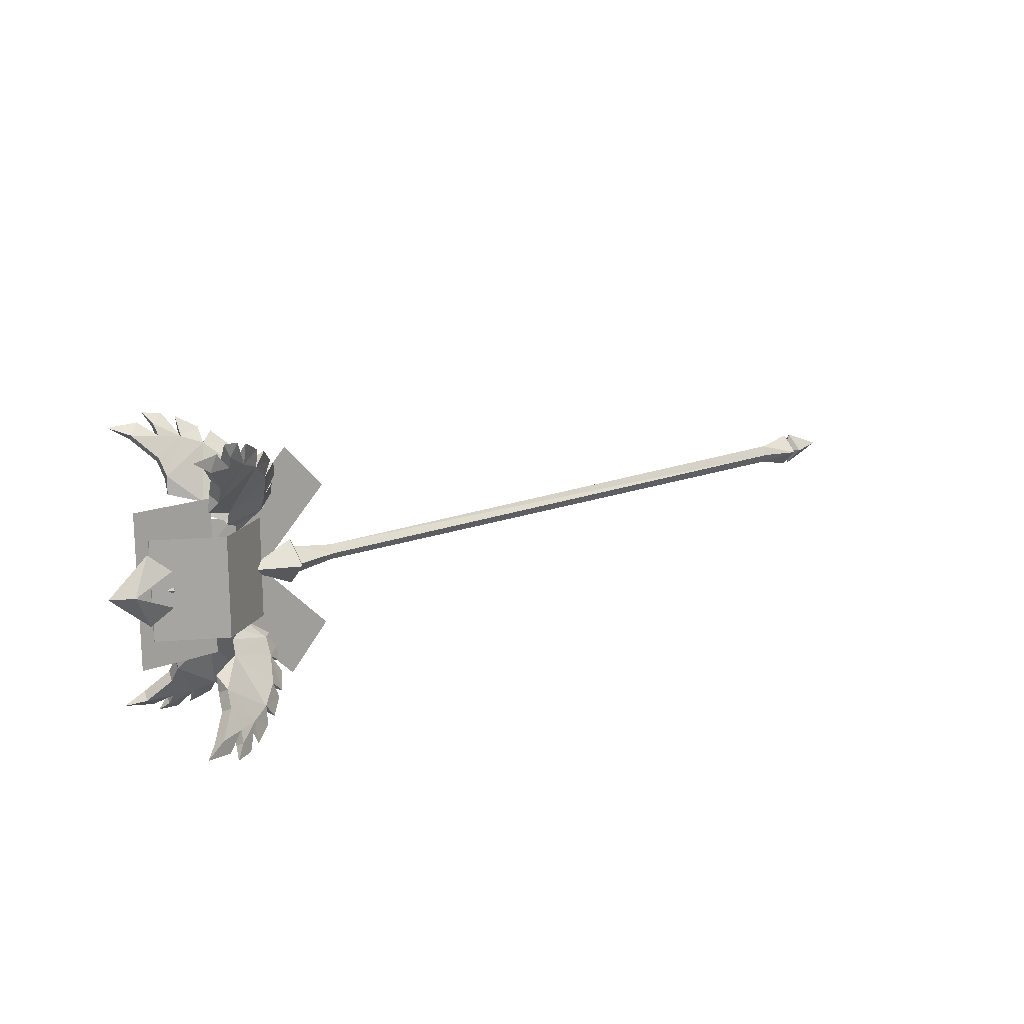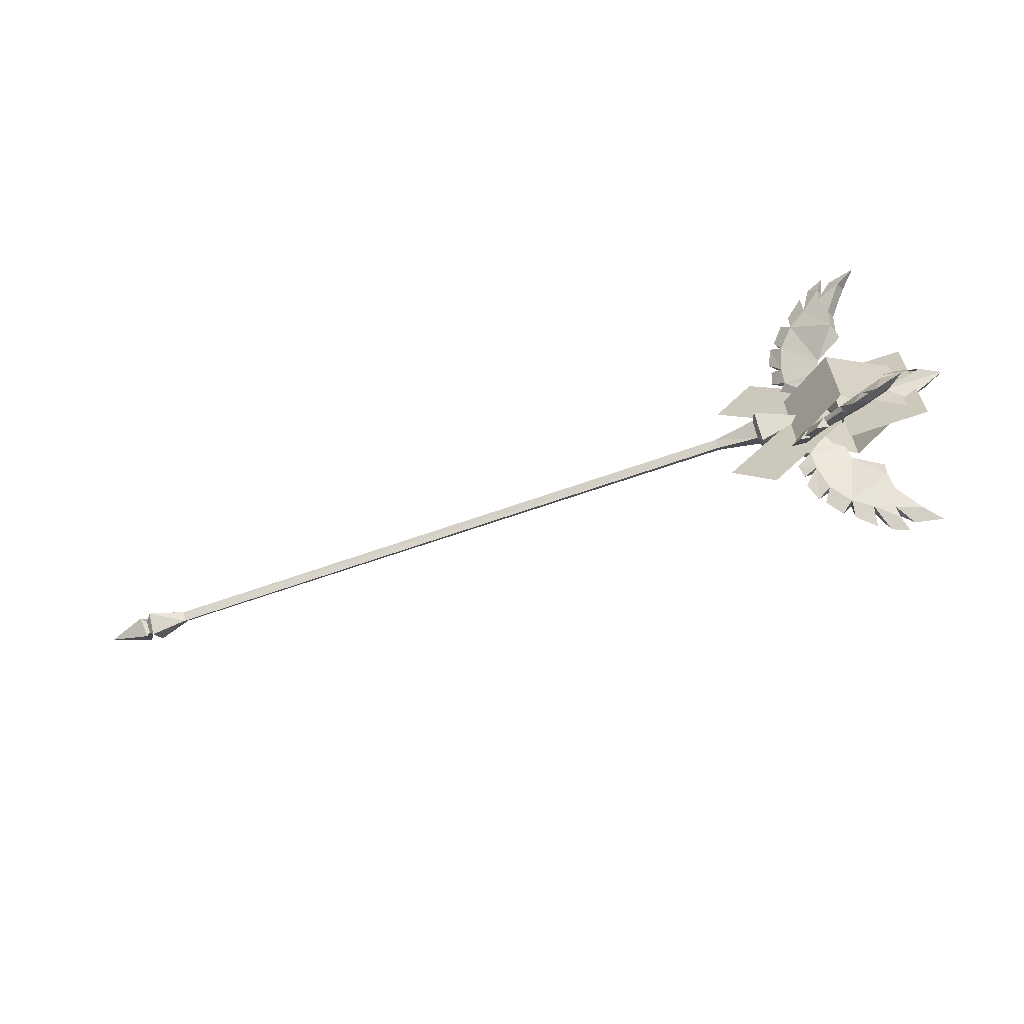
<metadata>
{"format":"obj","ext":"obj","renderer":"f3d","projection":"perspective","resolution":1024,"background":"white","views":[{"elev":16.6,"azim":141.6,"up":"+Z"},{"elev":-62.5,"azim":20.0,"up":"+Z"}]}
</metadata>
<code>
g Box02
v 30.25 -0.03813 1.51
v 30.25 -2.47 -0.9219
v 35.76 -0.03813 -0.9219
v 29.79 -1.548 -0.9219
v 30.25 -2.47 -0.9219
v 30.25 -0.03813 1.51
v 29.79 -0.03813 0.5875
v 25.18 -0.706 -0.9219
v 29.79 -1.548 -0.9219
v 29.79 -0.03813 0.5875
v 25.18 -0.03813 -0.08706
v -41.43 -0.6613 -0.9219
v 25.18 -0.706 -0.9219
v 25.18 -0.03813 -0.08706
v -41.43 -0.03812 0.1167
v -45.42 -1.906 -0.9219
v -41.43 -0.6613 -0.9219
v -41.43 -0.03812 0.1167
v -45.42 -0.03812 0.9462
v -46.96 -0.03812 -0.9219
v 38.1 -0.03814 -0.8488
v 39.38 -2.326 -0.8488
v 39.38 -0.03814 1.439
v 39.38 -0.03814 1.439
v 39.38 -2.326 -0.8488
v 41.29 -0.03815 -0.8488
v 46.95 -0.03171 3.035
v 44.79 -1.071 1.165
v 49.07 -1.286 -0.7826
v 51.43 -0.03171 -0.7825
v -46.25 -0.03812 0.9452
v -46.7 -1.632 -0.9219
v -45.61 -0.03812 -0.9219
v -51.07 -0.03812 -0.9219
v -46.7 -1.632 -0.9219
v -46.25 -0.03812 0.9452
v 39.48 -0.1881 7.612
v 39.48 -0.1881 -0.7533
v 48.1 -0.1881 -0.7533
v 48.1 -0.1881 7.612
v 33.81 -0.03814 4.547
v 33.81 -0.03814 -6.282
v 39.87 -3.796 -6.282
v 39.87 -3.796 4.547
v 46.73 0.007722 -6.282
v 46.73 0.007722 4.547
v 26.04 -0.04232 6.778
v 34.86 -0.04232 -1.969
v 39.32 -0.04232 2.895
v 30.49 -0.04232 11.64
v 39.38 2.25 -0.8488
v 39.38 2.25 -0.8488
v 39.38 -0.03814 -3.136
v 39.38 -0.03814 -3.136
v 49.07 1.223 -0.7826
v 44.79 1.007 1.165
v 30.25 2.394 -0.9219
v 29.79 1.471 -0.9219
v 30.25 2.394 -0.9219
v 25.18 0.6297 -0.9219
v 29.79 1.471 -0.9219
v -41.43 0.5851 -0.9219
v 25.18 0.6297 -0.9219
v -45.42 1.83 -0.9219
v -41.43 0.5851 -0.9219
v -46.7 1.556 -0.9219
v -46.7 1.556 -0.9219
v 30.25 -0.03813 -3.354
v 29.79 -0.03813 -2.431
v 30.25 -0.03813 -3.354
v 25.18 -0.706 -0.9219
v 25.18 -0.03813 -1.757
v 29.79 -0.03813 -2.431
v -41.43 -0.03812 -1.961
v 25.18 -0.03813 -1.757
v -45.42 -0.03812 -2.79
v -41.43 -0.03812 -1.961
v -46.25 -0.03812 -2.789
v -46.25 -0.03812 -2.789
v 25.18 0.6297 -0.9219
v 41.89 6.586 -12.7
v 41.62 5.585 -10.98
v 42 4.359 -11.64
v 42.27 5.36 -13.36
v 43.95 8.501 -15.07
v 41.89 6.586 -12.7
v 42.27 5.36 -13.36
v 44.34 7.275 -15.73
v 44.34 7.275 -15.73
v 46.08 9.048 -16.44
v 43.95 8.501 -15.07
v 41.66 6.408 -15.48
v 41.32 7.487 -14.9
v 43.09 8.27 -16.73
v 41.51 8.101 -16.12
v 41.32 7.487 -14.9
v 41.66 6.408 -15.48
v 41.8 7.163 -16.63
v 41.8 7.163 -16.63
v 42.36 8.534 -17.64
v 41.51 8.101 -16.12
v 40.48 7.826 -17.42
v 39.47 5.683 -15.22
v 39.18 6.622 -14.71
v 39.47 5.683 -15.22
v 39.24 7.228 -17.03
v 39.18 6.622 -14.71
v 37.29 5.989 -15.84
v 37.49 4.648 -14.44
v 37.2 5.587 -13.93
v 37.49 4.648 -14.44
v 36.16 5.385 -15.38
v 37.2 5.587 -13.93
v 34.78 4.198 -13.96
v 35.71 3.184 -12.74
v 35.41 4.123 -12.24
v 35.71 3.184 -12.74
v 34.18 3.802 -13.57
v 35.41 4.123 -12.24
v 33.42 2.649 -11.86
v 34.97 1.679 -10.36
v 34.68 2.618 -9.856
v 34.97 1.679 -10.36
v 33.47 2.111 -10.83
v 34.68 2.618 -9.856
v 33.13 1.29 -9.493
v 34.87 0.6892 -8.572
v 34.57 1.628 -8.07
v 34.87 0.6892 -8.572
v 33.68 0.6868 -8.047
v 34.57 1.628 -8.07
v 42.11 4.214 -9.725
v 42 4.359 -11.64
v 41.62 5.585 -10.98
v 34.68 2.618 -9.856
v 35.41 4.123 -12.24
v 34.18 3.802 -13.57
v 33.42 2.649 -11.86
v 43.95 8.501 -15.07
v 46.08 9.048 -16.44
v 43.09 8.27 -16.73
v 41.89 6.586 -12.7
v 41.32 7.487 -14.9
v 41.51 8.101 -16.12
v 42.36 8.534 -17.64
v 40.48 7.826 -17.42
v 33.47 2.111 -10.83
v 33.13 1.29 -9.493
v 34.57 1.628 -8.07
v 39.18 6.622 -14.71
v 39.24 7.228 -17.03
v 37.29 5.989 -15.84
v 37.2 5.587 -13.93
v 36.16 5.385 -15.38
v 34.78 4.198 -13.96
v 34.57 1.628 -8.07
v 38.95 2.702 -8.74
v 41.62 5.585 -10.98
v 37.36 1.134 -6.736
v 38.7 1.866 -7.325
v 33.68 0.6868 -8.047
v 36.94 0.5035 -5.806
v 42.11 4.214 -9.725
v 34.97 1.679 -10.36
v 35.71 3.184 -12.74
v 44.34 7.275 -15.73
v 41.66 6.408 -15.48
v 41.8 7.163 -16.63
v 34.87 0.6892 -8.572
v 39.47 5.683 -15.22
v 37.49 4.648 -14.44
v 38.95 2.702 -8.74
v 42.27 5.36 -13.36
v 42 4.359 -11.64
v 38.7 1.866 -7.325
v 34.87 0.6892 -8.572
v 37.36 1.134 -6.736
v 42.11 4.214 -9.725
v 41.89 -6.586 -12.7
v 42.27 -5.36 -13.36
v 42 -4.359 -11.64
v 41.62 -5.585 -10.98
v 43.95 -8.501 -15.07
v 44.34 -7.275 -15.73
v 42.27 -5.36 -13.36
v 41.89 -6.586 -12.7
v 44.34 -7.275 -15.73
v 43.95 -8.501 -15.07
v 46.08 -9.048 -16.44
v 43.09 -8.27 -16.73
v 41.32 -7.487 -14.9
v 41.66 -6.408 -15.48
v 41.51 -8.101 -16.12
v 41.8 -7.163 -16.63
v 41.66 -6.408 -15.48
v 41.32 -7.487 -14.9
v 41.8 -7.163 -16.63
v 41.51 -8.101 -16.12
v 42.36 -8.534 -17.64
v 40.48 -7.826 -17.42
v 39.18 -6.622 -14.71
v 39.47 -5.683 -15.22
v 39.47 -5.683 -15.22
v 39.18 -6.622 -14.71
v 39.24 -7.228 -17.03
v 37.29 -5.989 -15.84
v 37.2 -5.587 -13.93
v 37.49 -4.648 -14.44
v 37.49 -4.648 -14.44
v 37.2 -5.587 -13.93
v 36.16 -5.385 -15.38
v 34.78 -4.198 -13.96
v 35.41 -4.123 -12.24
v 35.71 -3.184 -12.74
v 35.71 -3.184 -12.74
v 35.41 -4.123 -12.24
v 34.18 -3.802 -13.57
v 33.42 -2.649 -11.86
v 34.68 -2.618 -9.856
v 34.97 -1.679 -10.36
v 34.97 -1.679 -10.36
v 34.68 -2.618 -9.856
v 33.47 -2.111 -10.83
v 33.13 -1.29 -9.493
v 34.57 -1.628 -8.07
v 34.87 -0.6892 -8.572
v 34.87 -0.6892 -8.572
v 34.57 -1.628 -8.07
v 33.68 -0.6868 -8.047
v 42.11 -4.214 -9.725
v 41.62 -5.585 -10.98
v 42 -4.359 -11.64
v 34.68 -2.618 -9.856
v 33.42 -2.649 -11.86
v 34.18 -3.802 -13.57
v 35.41 -4.123 -12.24
v 43.95 -8.501 -15.07
v 43.09 -8.27 -16.73
v 46.08 -9.048 -16.44
v 41.89 -6.586 -12.7
v 41.32 -7.487 -14.9
v 41.51 -8.101 -16.12
v 40.48 -7.826 -17.42
v 42.36 -8.534 -17.64
v 34.57 -1.628 -8.07
v 33.13 -1.29 -9.493
v 33.47 -2.111 -10.83
v 39.18 -6.622 -14.71
v 37.2 -5.587 -13.93
v 37.29 -5.989 -15.84
v 39.24 -7.228 -17.03
v 34.78 -4.198 -13.96
v 36.16 -5.385 -15.38
v 38.95 -2.702 -8.74
v 41.62 -5.585 -10.98
v 38.7 -1.866 -7.325
v 37.36 -1.134 -6.736
v 36.94 -0.5035 -5.806
v 33.68 -0.6868 -8.047
v 42.11 -4.214 -9.725
v 34.97 -1.679 -10.36
v 35.71 -3.184 -12.74
v 44.34 -7.275 -15.73
v 46.08 -9.048 -16.44
v 41.66 -6.408 -15.48
v 42.27 -5.36 -13.36
v 41.8 -7.163 -16.63
v 34.87 -0.6892 -8.572
v 39.47 -5.683 -15.22
v 37.49 -4.648 -14.44
v 34.87 -0.6893 -8.572
v 42 -4.359 -11.64
v 42.11 -4.214 -9.725
v 26.04 -0.04232 -8.743
v 30.49 -0.04232 -13.61
v 39.32 -0.04232 -4.861
v 34.86 -0.04232 0.00383
v 39.48 -0.1881 -9.119
v 48.1 -0.1881 -9.119
v 48.1 -0.1881 -0.7533
v 39.48 -0.1881 -0.7533
v 51.43 -0.03171 -0.7827
v 49.07 -1.286 -0.7826
v 44.79 -1.071 -2.73
v 46.95 -0.03171 -4.6
v 44.79 1.007 -2.73
v 49.07 1.223 -0.7826
v 43.99 -0.03814 -0.8488
v 44.77 -1.428 -0.8488
v 44.77 -0.03814 0.5415
v 44.77 -0.03814 0.5415
v 44.77 -1.428 -0.8488
v 45.93 -0.03815 -0.8488
v 44.77 1.352 -0.8488
v 44.77 1.352 -0.8488
v 44.77 -0.03814 -2.239
v 44.77 -0.03814 -2.239
v 33.81 -0.02525 4.547
v 39.87 3.732 4.547
v 39.87 3.732 -6.282
v 33.81 -0.02525 -6.282
v 46.73 -0.07112 4.547
v 46.73 -0.07112 -6.282
v 26.04 -0.01886 6.778
v 30.49 -0.01886 11.64
v 39.32 -0.01886 2.895
v 34.86 -0.01886 -1.969
v 26.04 -0.01886 -8.743
v 34.86 -0.01886 0.00383
v 39.32 -0.01886 -4.861
v 30.49 -0.01886 -13.61
v 39.48 -0.04502 7.612
v 48.1 -0.04502 7.612
v 48.1 -0.04502 -0.7533
v 39.48 -0.04502 -0.7533
v 39.48 -0.04502 -9.119
v 39.48 -0.04502 -0.7533
v 48.1 -0.04502 -0.7533
v 48.1 -0.04502 -9.119
v 41.89 6.586 10.57
v 42.27 5.36 11.22
v 42 4.359 9.51
v 41.62 5.585 8.854
v 43.95 8.501 12.94
v 44.34 7.275 13.6
v 42.27 5.36 11.22
v 41.89 6.586 10.57
v 44.34 7.275 13.6
v 43.95 8.501 12.94
v 46.08 9.048 14.31
v 41.66 6.408 13.35
v 43.09 8.27 14.6
v 41.32 7.487 12.77
v 41.51 8.101 13.99
v 41.8 7.163 14.49
v 41.66 6.408 13.35
v 41.32 7.487 12.77
v 41.8 7.163 14.49
v 41.51 8.101 13.99
v 42.36 8.534 15.51
v 40.48 7.826 15.29
v 39.18 6.622 12.58
v 39.47 5.683 13.09
v 39.47 5.683 13.09
v 39.18 6.622 12.58
v 39.24 7.228 14.9
v 37.29 5.989 13.71
v 37.2 5.587 11.8
v 37.49 4.648 12.31
v 37.49 4.648 12.31
v 37.2 5.587 11.8
v 36.16 5.385 13.25
v 34.78 4.198 11.83
v 35.41 4.123 10.11
v 35.71 3.184 10.61
v 35.71 3.184 10.61
v 35.41 4.123 10.11
v 34.18 3.802 11.44
v 33.42 2.649 9.732
v 34.68 2.618 7.725
v 34.97 1.679 8.228
v 34.97 1.679 8.228
v 34.68 2.618 7.725
v 33.47 2.111 8.698
v 33.13 1.29 7.363
v 34.57 1.628 5.939
v 34.87 0.6892 6.441
v 34.87 0.6892 6.441
v 34.57 1.628 5.939
v 33.68 0.6868 5.916
v 42.11 4.214 7.594
v 41.62 5.585 8.854
v 42 4.359 9.51
v 34.68 2.618 7.725
v 33.42 2.649 9.732
v 34.18 3.802 11.44
v 35.41 4.123 10.11
v 43.95 8.501 12.94
v 43.09 8.27 14.6
v 46.08 9.048 14.31
v 41.89 6.586 10.57
v 41.32 7.487 12.77
v 41.51 8.101 13.99
v 40.48 7.826 15.29
v 42.36 8.534 15.51
v 34.57 1.628 5.939
v 33.13 1.29 7.363
v 33.47 2.111 8.698
v 39.18 6.622 12.58
v 37.2 5.587 11.8
v 37.29 5.989 13.71
v 39.24 7.228 14.9
v 34.78 4.198 11.83
v 36.16 5.385 13.25
v 38.95 2.702 6.609
v 34.57 1.628 5.939
v 41.62 5.585 8.854
v 38.7 1.866 5.194
v 37.36 1.134 4.605
v 36.94 0.5035 3.675
v 33.68 0.6868 5.916
v 42.11 4.214 7.594
v 34.97 1.679 8.228
v 35.71 3.184 10.61
v 44.34 7.275 13.6
v 41.66 6.408 13.35
v 41.8 7.163 14.49
v 34.87 0.6892 6.441
v 39.47 5.683 13.09
v 37.49 4.648 12.31
v 38.95 2.702 6.609
v 42.27 5.36 11.22
v 42 4.359 9.51
v 34.87 0.6892 6.441
v 38.7 1.866 5.194
v 37.36 1.134 4.605
v 42.11 4.214 7.594
v 41.89 -6.586 10.57
v 41.62 -5.585 8.854
v 42 -4.359 9.51
v 42.27 -5.36 11.22
v 43.95 -8.501 12.94
v 41.89 -6.586 10.57
v 42.27 -5.36 11.22
v 44.34 -7.275 13.6
v 44.34 -7.275 13.6
v 46.08 -9.048 14.31
v 43.95 -8.501 12.94
v 43.09 -8.27 14.6
v 41.66 -6.408 13.35
v 41.32 -7.487 12.77
v 41.51 -8.101 13.99
v 41.32 -7.487 12.77
v 41.66 -6.408 13.35
v 41.8 -7.163 14.49
v 41.8 -7.163 14.49
v 42.36 -8.534 15.51
v 41.51 -8.101 13.99
v 40.48 -7.826 15.29
v 39.47 -5.683 13.09
v 39.18 -6.622 12.58
v 39.47 -5.683 13.09
v 39.24 -7.228 14.9
v 39.18 -6.622 12.58
v 37.29 -5.989 13.71
v 37.49 -4.648 12.31
v 37.2 -5.587 11.8
v 37.49 -4.648 12.31
v 36.16 -5.385 13.25
v 37.2 -5.587 11.8
v 34.78 -4.198 11.83
v 35.71 -3.184 10.61
v 35.41 -4.123 10.11
v 35.71 -3.184 10.61
v 34.18 -3.802 11.44
v 35.41 -4.123 10.11
v 33.42 -2.649 9.732
v 34.97 -1.679 8.228
v 34.68 -2.618 7.725
v 34.97 -1.679 8.228
v 33.47 -2.111 8.698
v 34.68 -2.618 7.725
v 33.13 -1.29 7.363
v 34.87 -0.6892 6.441
v 34.57 -1.628 5.939
v 34.87 -0.6892 6.441
v 33.68 -0.6868 5.916
v 34.57 -1.628 5.939
v 42.11 -4.214 7.594
v 42 -4.359 9.51
v 41.62 -5.585 8.854
v 34.68 -2.618 7.725
v 35.41 -4.123 10.11
v 34.18 -3.802 11.44
v 33.42 -2.649 9.732
v 43.95 -8.501 12.94
v 46.08 -9.048 14.31
v 43.09 -8.27 14.6
v 41.32 -7.487 12.77
v 41.89 -6.586 10.57
v 41.51 -8.101 13.99
v 42.36 -8.534 15.51
v 40.48 -7.826 15.29
v 33.47 -2.111 8.698
v 33.13 -1.29 7.363
v 34.57 -1.628 5.939
v 39.18 -6.622 12.58
v 39.24 -7.228 14.9
v 37.29 -5.989 13.71
v 37.2 -5.587 11.8
v 36.16 -5.385 13.25
v 34.78 -4.198 11.83
v 38.95 -2.702 6.609
v 41.62 -5.585 8.854
v 38.7 -1.866 5.194
v 33.68 -0.6868 5.916
v 36.94 -0.5035 3.675
v 37.36 -1.134 4.605
v 42.11 -4.214 7.594
v 34.97 -1.679 8.228
v 35.71 -3.184 10.61
v 44.34 -7.275 13.6
v 46.08 -9.048 14.31
v 42.27 -5.36 11.22
v 41.66 -6.408 13.35
v 41.8 -7.163 14.49
v 34.87 -0.6892 6.441
v 39.47 -5.683 13.09
v 37.49 -4.648 12.31
v 34.87 -0.6893 6.441
v 42 -4.359 9.51
v 42.11 -4.214 7.594
f 1 2 3
f 4 5 6
f 6 7 4
f 8 9 10
f 10 11 8
f 12 13 14
f 14 15 12
f 16 17 18
f 18 19 16
f 19 20 16
f 21 22 23
f 24 25 26
f 27 28 29
f 29 30 27
f 31 32 33
f 34 35 36
f 37 38 39
f 39 40 37
f 41 42 43
f 43 44 41
f 44 43 45
f 45 46 44
f 47 48 49
f 49 50 47
f 21 23 51
f 24 26 52
f 21 53 22
f 54 26 25
f 21 51 53
f 54 52 26
f 27 30 55
f 55 56 27
f 3 57 1
f 58 7 6
f 6 59 58
f 60 11 10
f 10 61 60
f 62 15 14
f 14 63 62
f 64 19 18
f 18 65 64
f 19 64 20
f 31 33 66
f 34 36 67
f 3 2 68
f 4 69 70
f 70 5 4
f 71 72 73
f 73 9 71
f 12 74 75
f 75 13 12
f 16 76 77
f 77 17 16
f 76 16 20
f 78 33 32
f 34 79 35
f 68 57 3
f 58 59 70
f 70 69 58
f 80 61 73
f 73 72 80
f 62 63 75
f 75 74 62
f 64 65 77
f 77 76 64
f 76 20 64
f 78 66 33
f 34 67 79
f 81 82 83
f 83 84 81
f 85 86 87
f 87 88 85
f 89 90 91
f 92 93 94
f 95 96 97
f 97 98 95
f 99 100 101
f 102 103 104
f 105 106 107
f 108 109 110
f 111 112 113
f 114 115 116
f 117 118 119
f 120 121 122
f 123 124 125
f 126 127 128
f 129 130 131
f 132 133 134
f 135 136 137
f 137 138 135
f 139 140 141
f 142 139 143
f 144 145 146
f 135 147 148
f 148 149 135
f 150 151 152
f 152 153 150
f 153 154 155
f 155 136 153
f 135 149 156
f 156 157 135
f 143 144 150
f 142 143 150
f 150 158 142
f 158 150 153
f 153 157 158
f 157 136 135
f 149 159 160
f 160 156 149
f 149 161 162
f 162 159 149
f 157 163 158
f 144 146 150
f 164 138 137
f 137 165 164
f 166 141 140
f 167 141 166
f 168 146 145
f 164 169 148
f 148 147 164
f 170 171 152
f 152 151 170
f 171 165 155
f 155 154 171
f 169 164 172
f 167 170 168
f 173 174 170
f 170 167 173
f 174 172 171
f 171 170 174
f 172 165 171
f 172 164 165
f 169 172 175
f 175 176 169
f 176 177 162
f 169 176 162
f 169 162 161
f 172 174 178
f 168 170 146
f 179 180 181
f 181 182 179
f 183 184 185
f 185 186 183
f 187 188 189
f 190 191 192
f 193 194 195
f 195 196 193
f 197 198 199
f 200 201 202
f 203 204 205
f 206 207 208
f 209 210 211
f 212 213 214
f 215 216 217
f 218 219 220
f 221 222 223
f 224 225 226
f 227 228 229
f 230 231 232
f 233 234 235
f 235 236 233
f 237 238 239
f 237 240 241
f 241 238 237
f 242 243 244
f 233 245 246
f 246 247 233
f 248 249 250
f 250 251 248
f 249 236 252
f 252 253 249
f 245 233 254
f 241 248 242
f 240 255 248
f 248 241 240
f 255 254 249
f 249 248 255
f 254 233 236
f 245 254 256
f 245 257 258
f 258 259 245
f 254 255 260
f 242 248 243
f 261 262 235
f 235 234 261
f 263 264 238
f 263 238 265
f 265 266 263
f 267 244 243
f 261 247 246
f 246 268 261
f 269 251 250
f 250 270 269
f 270 253 252
f 252 262 270
f 261 268 271
f 271 254 261
f 265 267 269
f 266 265 269
f 269 272 266
f 272 269 270
f 270 254 272
f 254 262 261
f 256 271 268
f 268 257 256
f 268 259 258
f 258 257 268
f 254 273 272
f 267 243 269
f 274 275 276
f 276 277 274
f 278 279 280
f 280 281 278
f 282 283 284
f 284 285 282
f 285 286 287
f 287 282 285
f 288 289 290
f 291 292 293
f 288 290 294
f 291 293 295
f 288 296 289
f 297 293 292
f 288 294 296
f 297 295 293
f 298 299 300
f 300 301 298
f 299 302 303
f 303 300 299
f 256 257 245
f 256 254 271
f 160 157 156
f 175 177 176
f 254 236 249
f 270 262 254
f 153 136 157
f 166 173 167
f 139 141 143
f 304 305 306
f 306 307 304
f 308 309 310
f 310 311 308
f 312 313 314
f 314 315 312
f 316 317 318
f 318 319 316
f 320 321 322
f 322 323 320
f 324 325 326
f 326 327 324
f 328 329 330
f 331 332 333
f 334 335 336
f 336 337 334
f 338 339 340
f 341 342 343
f 344 345 346
f 347 348 349
f 350 351 352
f 353 354 355
f 356 357 358
f 359 360 361
f 362 363 364
f 365 366 367
f 368 369 370
f 371 372 373
f 374 375 376
f 376 377 374
f 378 379 380
f 381 382 378
f 383 384 385
f 374 386 387
f 387 388 374
f 389 390 391
f 391 392 389
f 390 377 393
f 393 394 390
f 374 395 396
f 396 386 374
f 382 389 383
f 381 397 389
f 389 382 381
f 397 395 390
f 390 389 397
f 395 374 377
f 386 396 398
f 398 399 386
f 386 399 400
f 400 401 386
f 395 397 402
f 383 389 384
f 403 404 376
f 376 375 403
f 405 380 379
f 406 405 379
f 407 385 384
f 403 388 387
f 387 408 403
f 409 392 391
f 391 410 409
f 410 394 393
f 393 404 410
f 408 411 403
f 406 407 409
f 412 406 409
f 409 413 412
f 413 409 410
f 410 411 413
f 411 410 404
f 411 404 403
f 408 414 415
f 415 411 408
f 408 401 400
f 400 416 414
f 408 400 414
f 411 417 413
f 407 384 409
f 418 419 420
f 420 421 418
f 422 423 424
f 424 425 422
f 426 427 428
f 429 430 431
f 432 433 434
f 434 435 432
f 436 437 438
f 439 440 441
f 442 443 444
f 445 446 447
f 448 449 450
f 451 452 453
f 454 455 456
f 457 458 459
f 460 461 462
f 463 464 465
f 466 467 468
f 469 470 471
f 472 473 474
f 474 475 472
f 476 477 478
f 476 478 479
f 479 480 476
f 481 482 483
f 472 484 485
f 485 486 472
f 487 488 489
f 489 490 487
f 490 491 492
f 492 473 490
f 486 493 472
f 479 481 487
f 480 479 487
f 487 494 480
f 494 487 490
f 490 493 494
f 493 473 472
f 486 495 493
f 486 496 497
f 497 498 486
f 493 499 494
f 481 483 487
f 500 475 474
f 474 501 500
f 502 478 503
f 502 504 505
f 505 478 502
f 506 483 482
f 500 507 485
f 485 484 500
f 508 509 489
f 489 488 508
f 509 501 492
f 492 491 509
f 500 493 510
f 510 507 500
f 505 508 506
f 504 511 508
f 508 505 504
f 511 493 509
f 509 508 511
f 493 500 501
f 495 498 507
f 507 510 495
f 507 498 497
f 497 496 507
f 493 511 512
f 506 508 483
f 495 486 498
f 495 510 493
f 398 396 395
f 415 414 416
f 493 490 473
f 509 493 501
f 390 395 377
f 405 406 412
f 378 382 379

</code>
